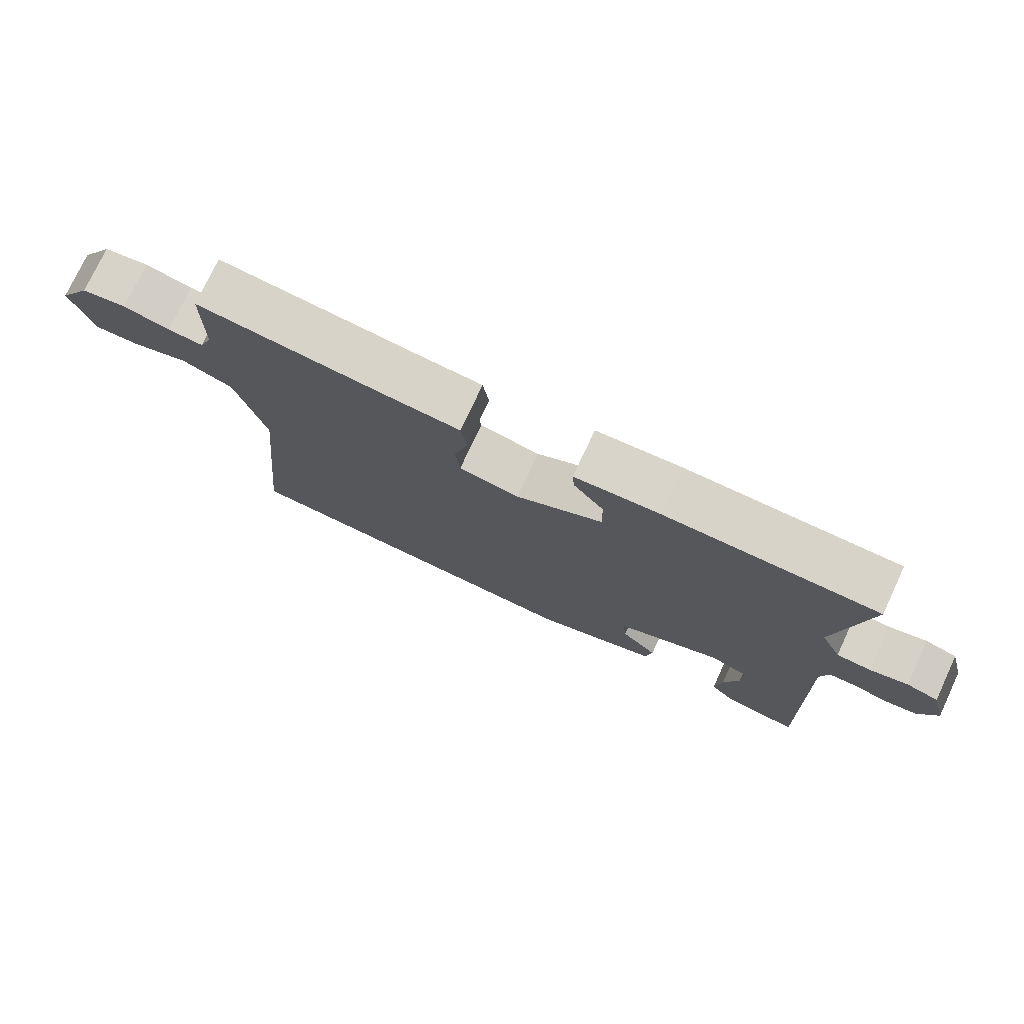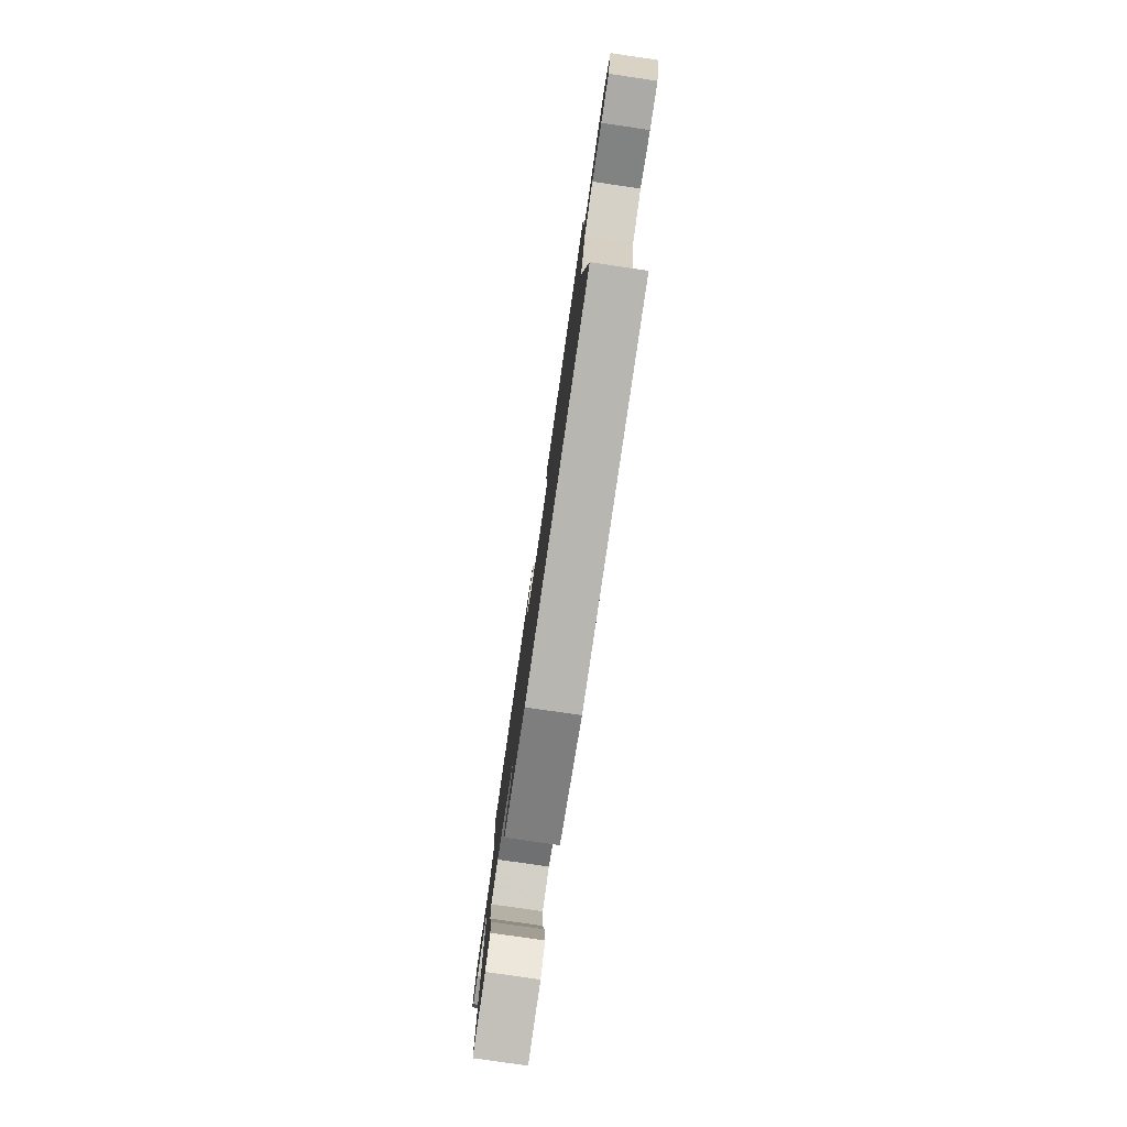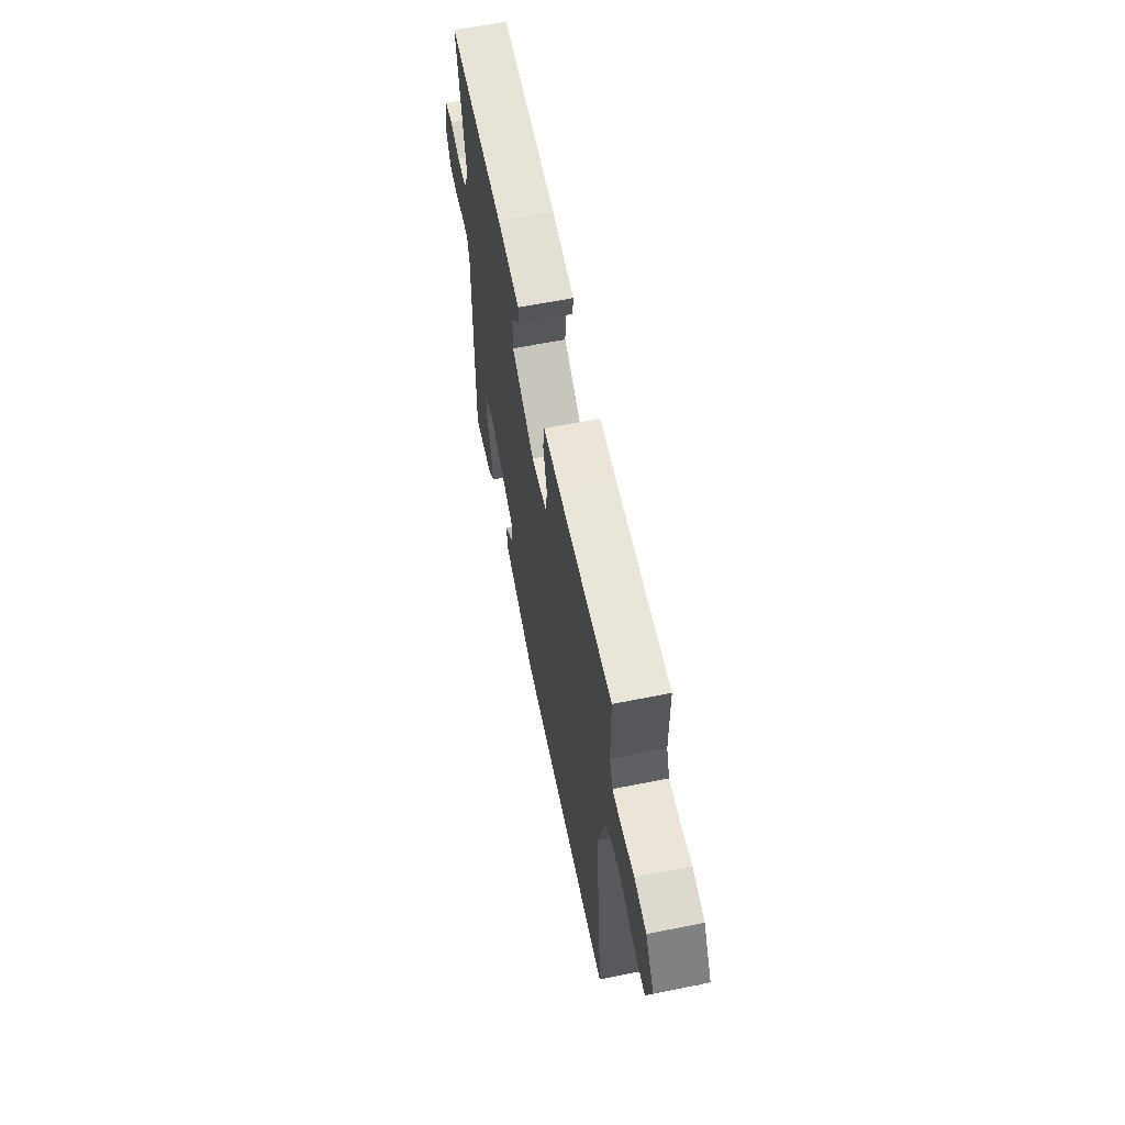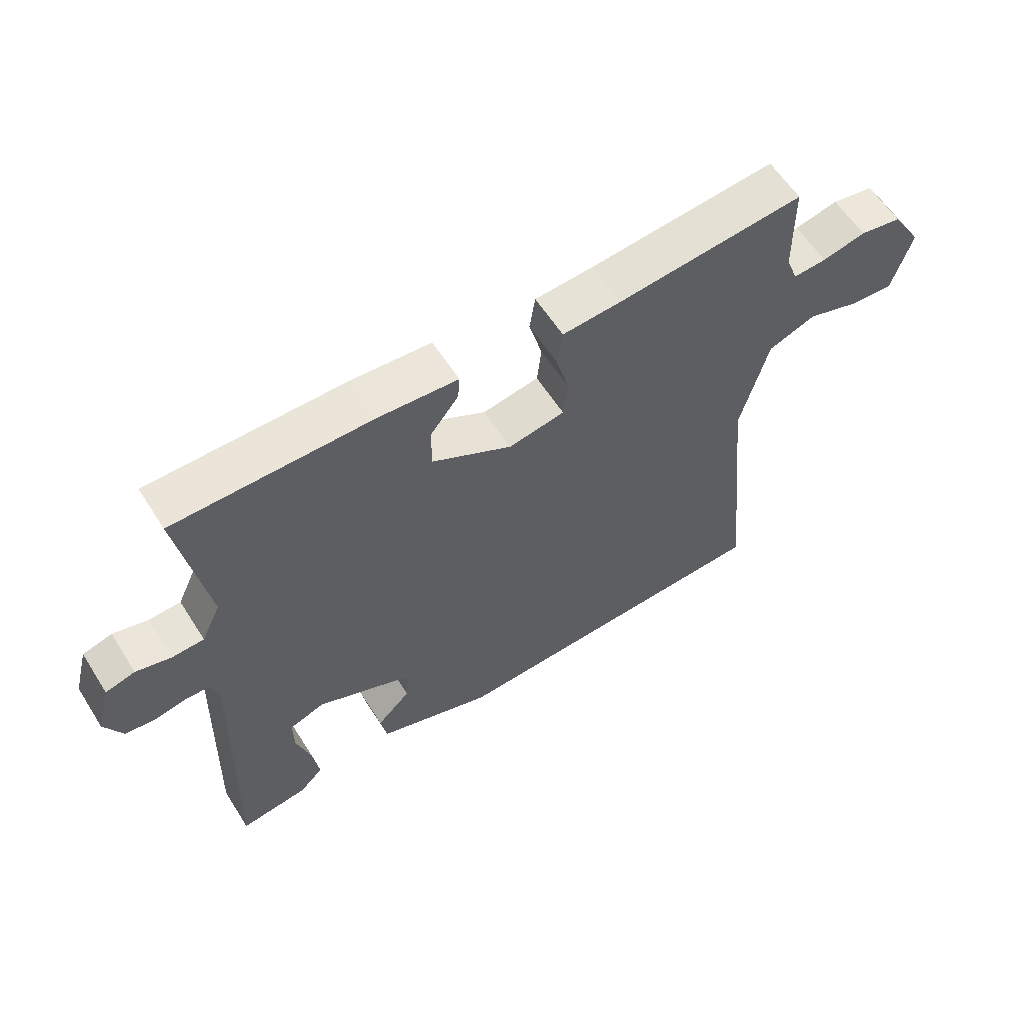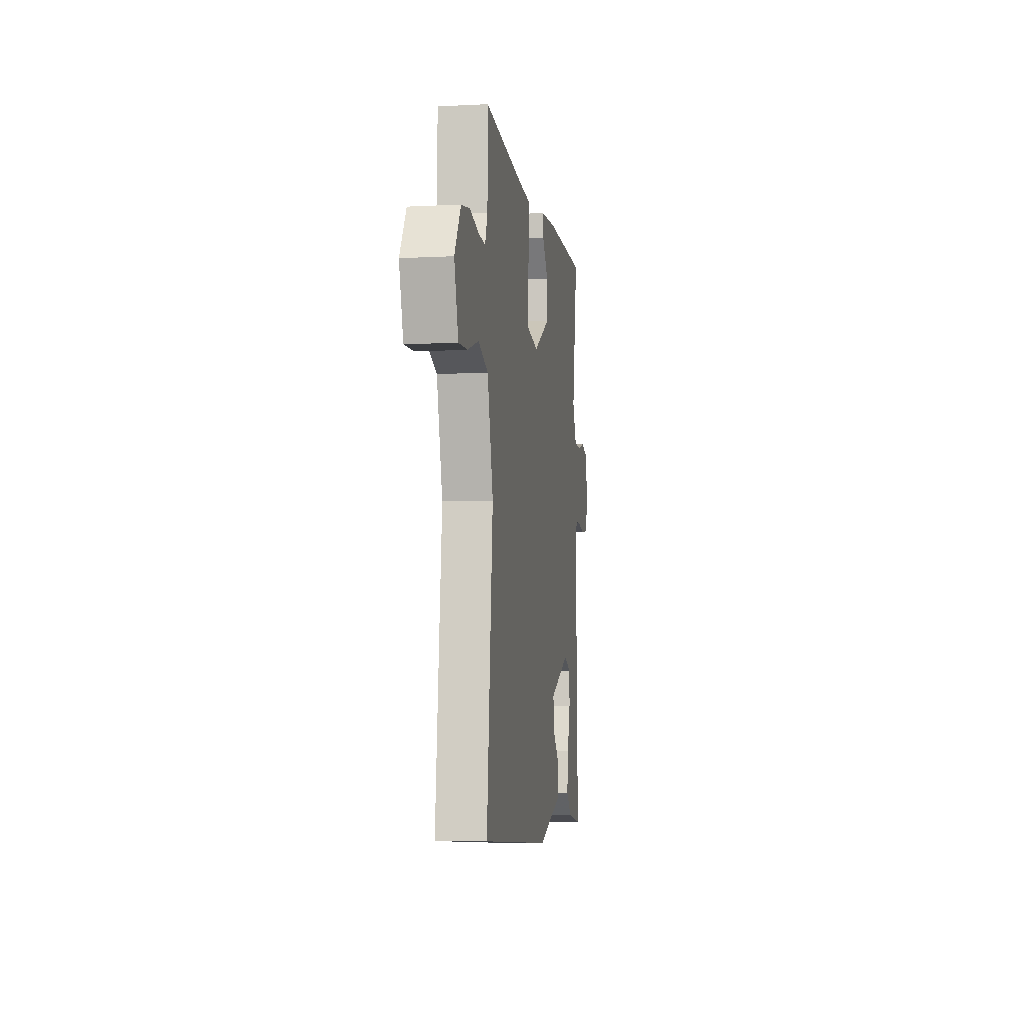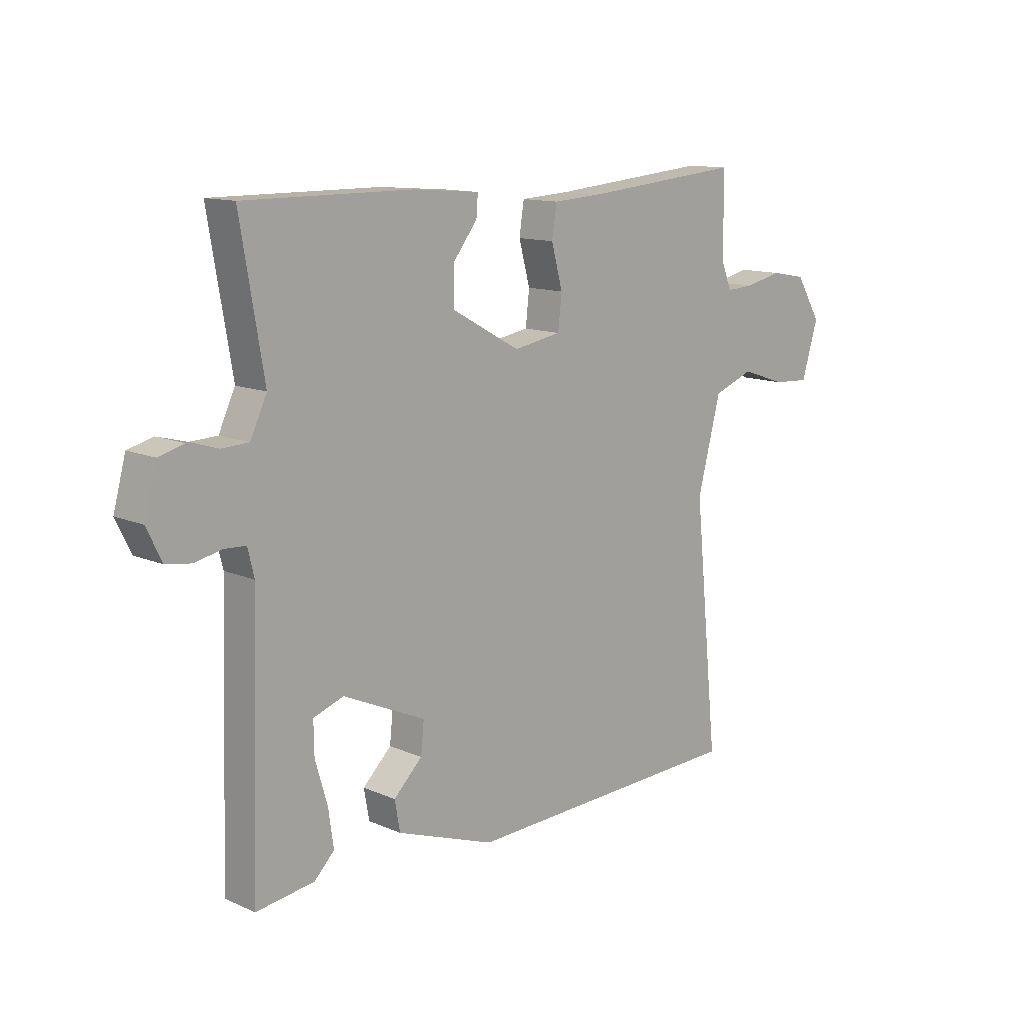
<metadata>
{"format":"obj","ext":"obj","renderer":"f3d","projection":"perspective","resolution":1024,"background":"white","views":[{"elev":76.0,"azim":25.1,"up":"+Z"},{"elev":-79.2,"azim":-98.3,"up":"+Z"},{"elev":62.2,"azim":-101.5,"up":"+Z"},{"elev":59.8,"azim":147.7,"up":"+Z"},{"elev":-6.6,"azim":-81.4,"up":"+Z"},{"elev":12.5,"azim":135.2,"up":"+Z"}]}
</metadata>
<code>
v 0.5 0.07 -0.5
v 0.391 0.07 -0.485
v 0.353 0.07 -0.447
v 0.363 0.07 -0.377
v 0.386 0.07 -0.299
v 0.387 0.07 -0.238
v 0.33 0.07 -0.218
v 0.174 0.07 -0.288
v 0.18 0.07 -0.346
v 0.234 0.07 -0.399
v 0.224 0.07 -0.455
v 0.038 0.07 -0.521
v -0.5 0.07 -0.5
v -0.454 0.07 -0.042
v -0.498 0.07 0.127
v -0.574 0.07 0.156
v -0.658 0.07 0.128
v -0.727 0.07 0.124
v -0.758 0.07 0.227
v -0.71 0.07 0.305
v -0.643 0.07 0.317
v -0.574 0.07 0.301
v -0.521 0.07 0.298
v -0.502 0.07 0.347
v -0.5 0.07 0.5
v -0.201 0.07 0.472
v -0.107 0.07 0.466
v -0.098 0.07 0.407
v -0.119 0.07 0.329
v -0.112 0.07 0.266
v -0.022 0.07 0.25
v 0.107 0.07 0.321
v 0.106 0.07 0.391
v 0.061 0.07 0.449
v 0.058 0.07 0.489
v 0.185 0.07 0.499
v 0.5 0.07 0.5
v 0.456 0.07 0.241
v 0.487 0.07 0.175
v 0.538 0.07 0.173
v 0.594 0.07 0.188
v 0.641 0.07 0.175
v 0.664 0.07 0.089
v 0.636 0.07 0.031
v 0.589 0.07 0.024
v 0.537 0.07 0.035
v 0.497 0.07 0.033
v 0.485 0.07 -0.017
v 0.5 0 -0.5
v 0.391 0 -0.485
v 0.353 0 -0.447
v 0.363 0 -0.377
v 0.386 0 -0.299
v 0.387 0 -0.238
v 0.33 0 -0.218
v 0.174 0 -0.288
v 0.18 0 -0.346
v 0.234 0 -0.399
v 0.224 0 -0.455
v 0.038 0 -0.521
v -0.5 0 -0.5
v -0.454 0 -0.042
v -0.498 0 0.127
v -0.574 0 0.156
v -0.658 0 0.128
v -0.727 0 0.124
v -0.758 0 0.227
v -0.71 0 0.305
v -0.643 0 0.317
v -0.574 0 0.301
v -0.521 0 0.298
v -0.502 0 0.347
v -0.5 0 0.5
v -0.201 0 0.472
v -0.107 0 0.466
v -0.098 0 0.407
v -0.119 0 0.329
v -0.112 0 0.266
v -0.022 0 0.25
v 0.107 0 0.321
v 0.106 0 0.391
v 0.061 0 0.449
v 0.058 0 0.489
v 0.185 0 0.499
v 0.5 0 0.5
v 0.456 0 0.241
v 0.487 0 0.175
v 0.538 0 0.173
v 0.594 0 0.188
v 0.641 0 0.175
v 0.664 0 0.089
v 0.636 0 0.031
v 0.589 0 0.024
v 0.537 0 0.035
v 0.497 0 0.033
v 0.485 0 -0.017
f 44 45 46
f 43 44 46
f 42 43 46
f 41 42 46
f 40 41 46
f 39 40 46 47
f 38 39 47 48
f 36 37 38
f 35 36 38
f 34 35 38
f 33 34 38
f 32 33 38 48
f 26 27 28 29
f 26 29 30
f 25 26 30
f 24 25 30
f 23 24 30
f 22 23 30 31
f 20 21 22
f 19 20 22
f 18 19 22
f 17 18 22
f 16 17 22
f 15 16 22 31
f 12 13 14
f 11 12 14
f 10 11 14
f 9 10 14
f 14 15 31
f 9 14 31
f 8 9 31
f 3 4 5
f 2 3 5
f 1 2 5
f 48 1 5
f 48 5 6
f 31 32 48
f 8 31 48
f 7 8 48
f 6 7 48
f 94 93 92
f 94 92 91
f 94 91 90
f 94 90 89
f 94 89 88
f 95 94 88 87
f 96 95 87 86
f 86 85 84
f 86 84 83
f 86 83 82
f 86 82 81
f 96 86 81 80
f 77 76 75 74
f 78 77 74
f 78 74 73
f 78 73 72
f 78 72 71
f 79 78 71 70
f 70 69 68
f 70 68 67
f 70 67 66
f 70 66 65
f 70 65 64
f 79 70 64 63
f 62 61 60
f 62 60 59
f 62 59 58
f 62 58 57
f 79 63 62
f 79 62 57
f 79 57 56
f 53 52 51
f 53 51 50
f 53 50 49
f 53 49 96
f 54 53 96
f 96 80 79
f 96 79 56
f 96 56 55
f 96 55 54
f 1 49 50 2
f 2 50 51 3
f 3 51 52 4
f 4 52 53 5
f 5 53 54 6
f 6 54 55 7
f 7 55 56 8
f 8 56 57 9
f 9 57 58 10
f 10 58 59 11
f 11 59 60 12
f 12 60 61 13
f 13 61 62 14
f 14 62 63 15
f 15 63 64 16
f 16 64 65 17
f 17 65 66 18
f 18 66 67 19
f 19 67 68 20
f 20 68 69 21
f 21 69 70 22
f 22 70 71 23
f 23 71 72 24
f 24 72 73 25
f 25 73 74 26
f 26 74 75 27
f 27 75 76 28
f 28 76 77 29
f 29 77 78 30
f 30 78 79 31
f 31 79 80 32
f 32 80 81 33
f 33 81 82 34
f 34 82 83 35
f 35 83 84 36
f 36 84 85 37
f 37 85 86 38
f 38 86 87 39
f 39 87 88 40
f 40 88 89 41
f 41 89 90 42
f 42 90 91 43
f 43 91 92 44
f 44 92 93 45
f 45 93 94 46
f 46 94 95 47
f 47 95 96 48
f 48 96 49 1

</code>
